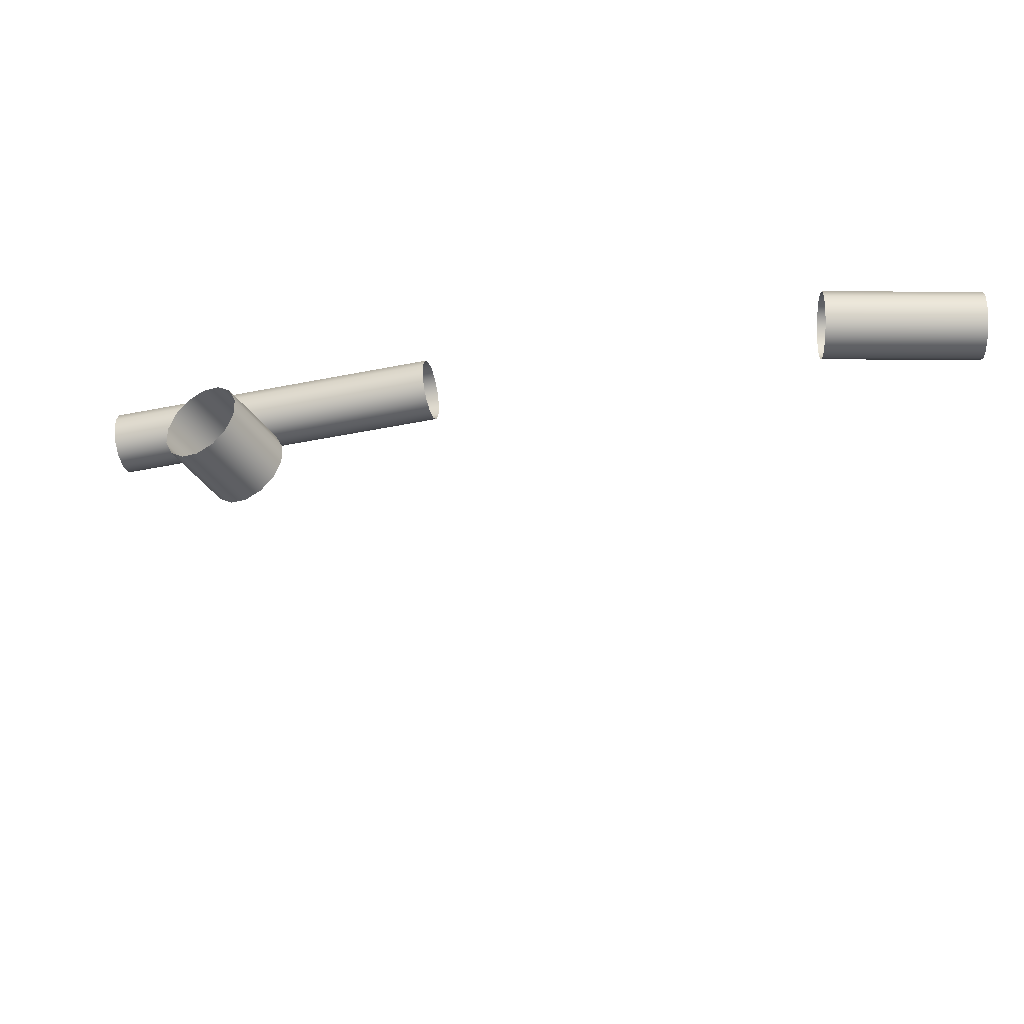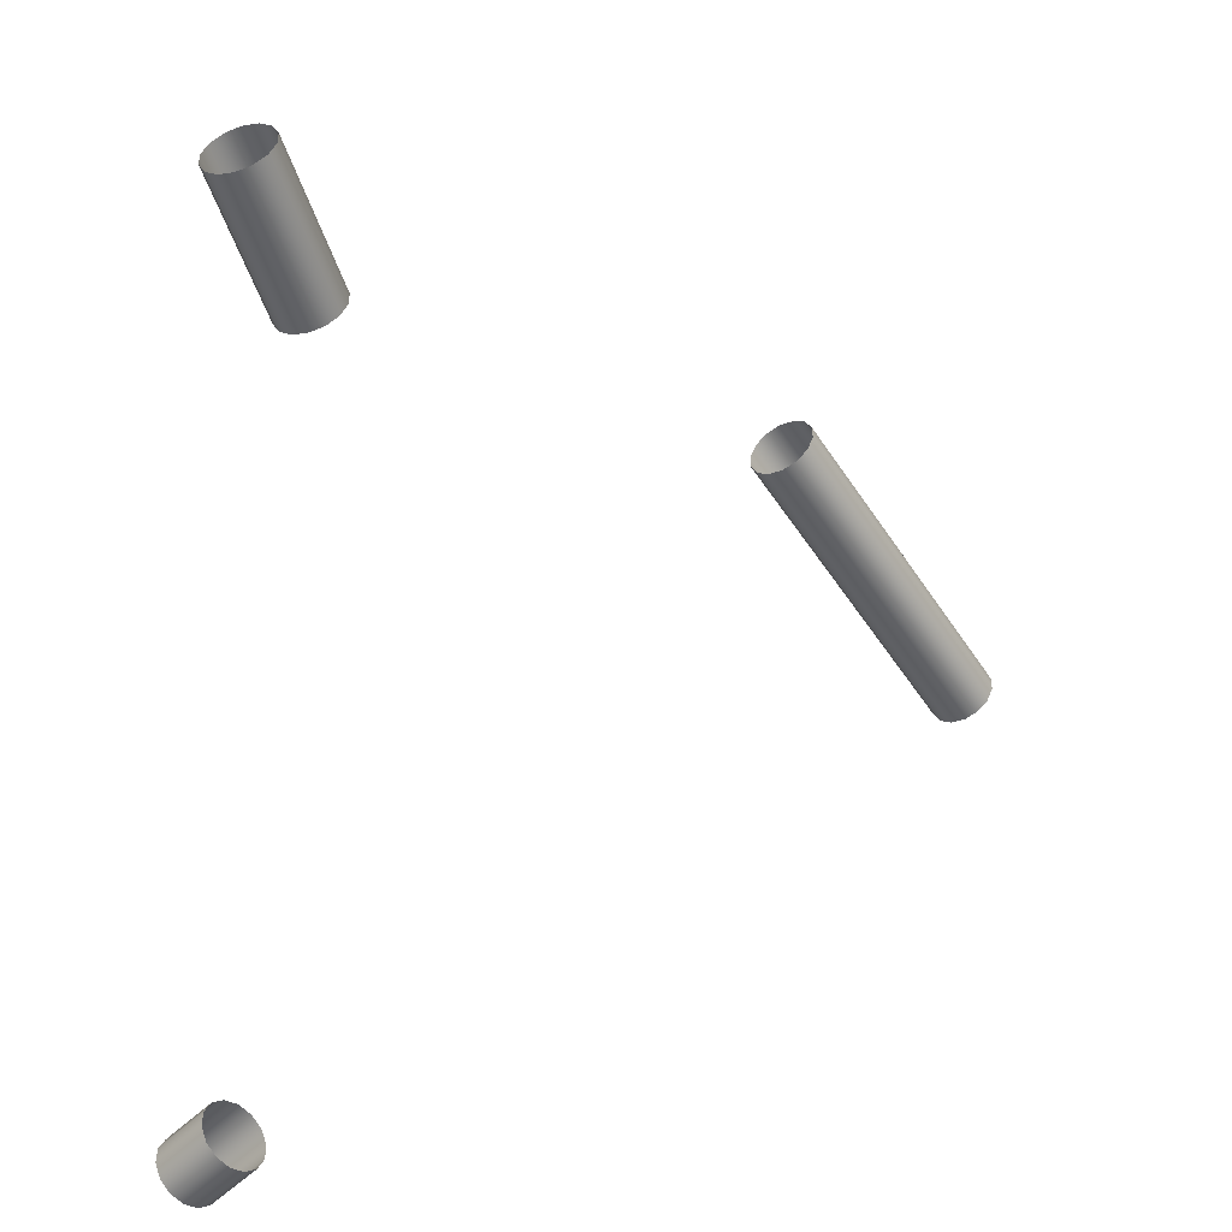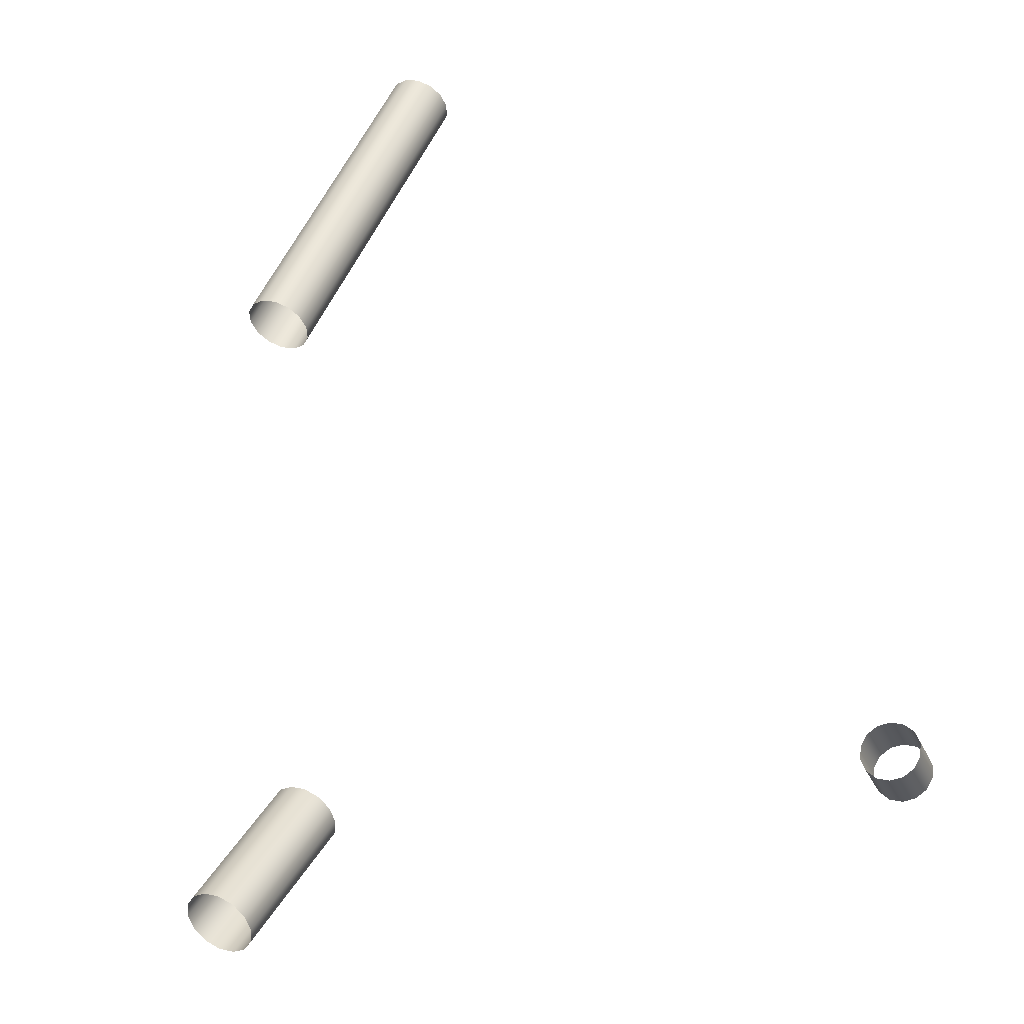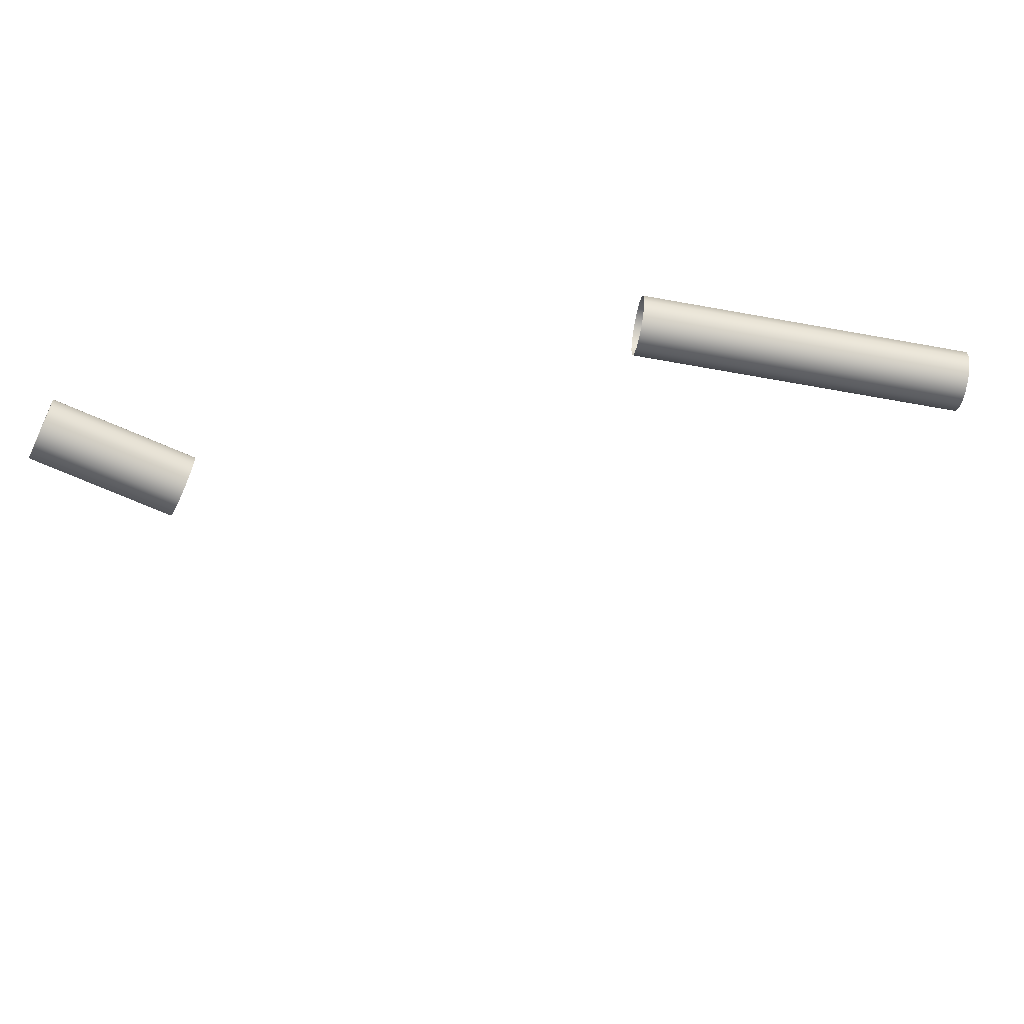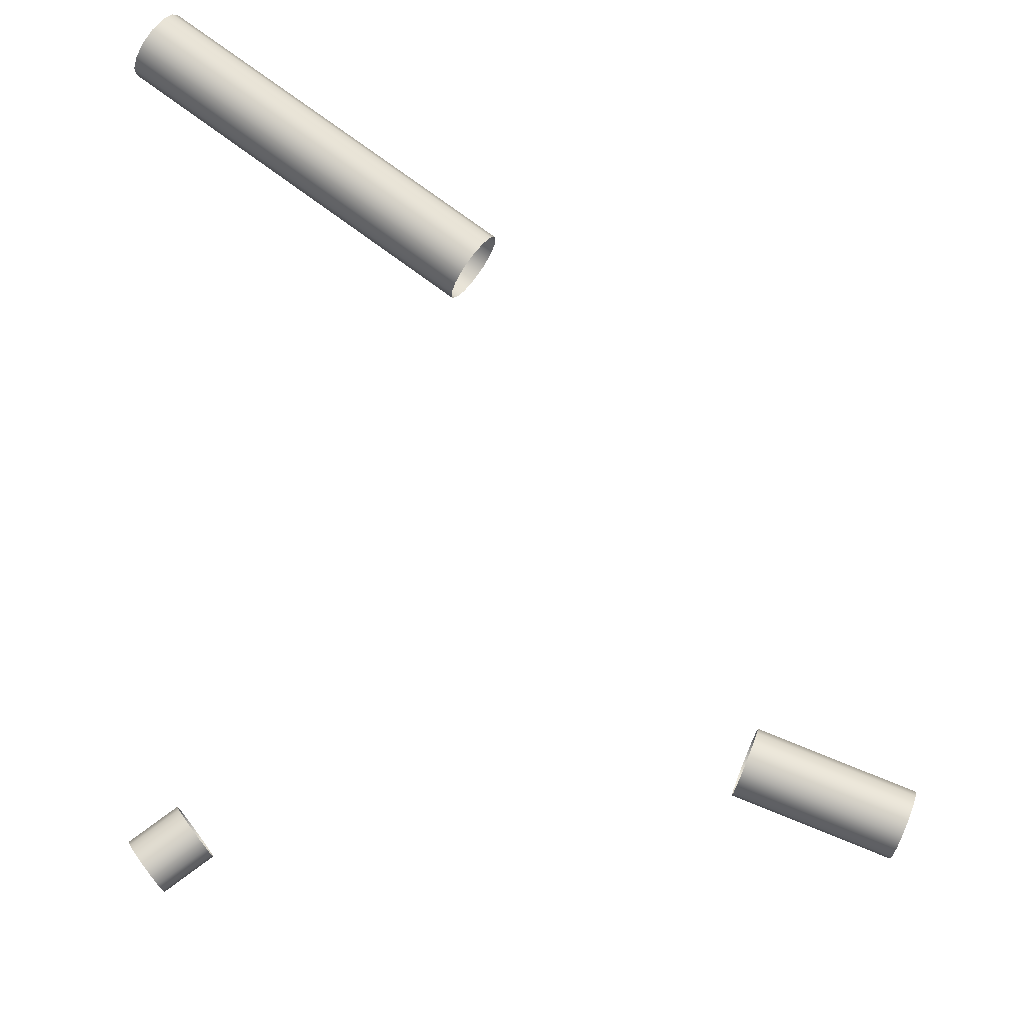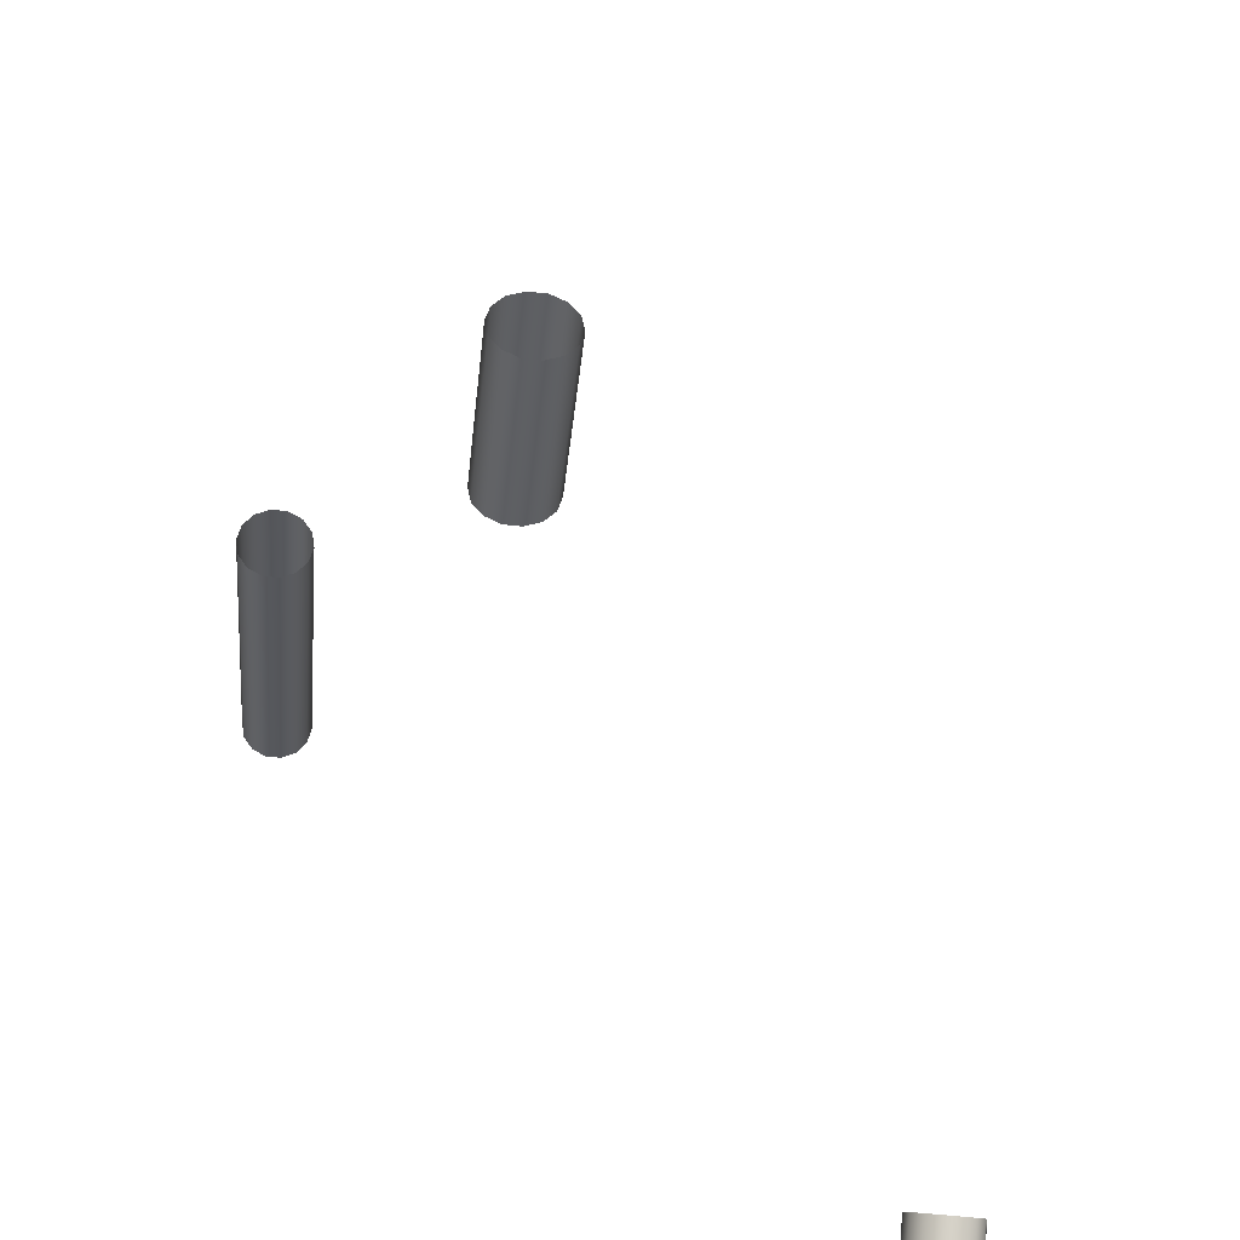
<metadata>
{"format":"obj","ext":"obj","renderer":"f3d","projection":"perspective","resolution":1024,"background":"white","views":[{"elev":-40.4,"azim":-18.3,"up":"+Z"},{"elev":-48.9,"azim":88.8,"up":"+Z"},{"elev":15.3,"azim":116.6,"up":"+Y"},{"elev":-63.0,"azim":136.8,"up":"+Z"},{"elev":76.2,"azim":3.9,"up":"+Z"},{"elev":-60.3,"azim":83.5,"up":"+Y"}]}
</metadata>
<code>
o Outputs_of_2613_-_SAADL.
v 0.9655 -0.7537 -4.53
v 0.9639 -0.7518 -4.528
v 0.9631 -0.7508 -4.526
v 0.9631 -0.7508 -4.522
v 0.9639 -0.7518 -4.52
v 0.9655 -0.7537 -4.518
v 0.9675 -0.756 -4.517
v 0.9695 -0.7583 -4.518
v 0.9711 -0.7602 -4.52
v 0.9719 -0.7612 -4.522
v 0.9719 -0.7612 -4.526
v 0.9711 -0.7602 -4.528
v 0.9695 -0.7583 -4.53
v 0.9675 -0.756 -4.531
v 0.9758 -0.7449 -4.53
v 0.9742 -0.7431 -4.528
v 0.9733 -0.7421 -4.526
v 0.9733 -0.7421 -4.522
v 0.9742 -0.7431 -4.52
v 0.9758 -0.7449 -4.518
v 0.9778 -0.7472 -4.517
v 0.9797 -0.7496 -4.518
v 0.9813 -0.7514 -4.52
v 0.9822 -0.7524 -4.522
v 0.9822 -0.7524 -4.526
v 0.9813 -0.7514 -4.528
v 0.9797 -0.7496 -4.53
v 0.9778 -0.7472 -4.531
v 1.038 -0.6477 -4.396
v 1.039 -0.6456 -4.398
v 1.04 -0.6445 -4.4
v 1.04 -0.6445 -4.404
v 1.039 -0.6456 -4.406
v 1.038 -0.6477 -4.408
v 1.036 -0.6502 -4.409
v 1.035 -0.6528 -4.408
v 1.033 -0.6549 -4.406
v 1.033 -0.656 -4.404
v 1.033 -0.656 -4.4
v 1.033 -0.6549 -4.398
v 1.035 -0.6528 -4.396
v 1.036 -0.6502 -4.395
v 0.9738 -0.6066 -4.396
v 0.9751 -0.6045 -4.398
v 0.9758 -0.6034 -4.4
v 0.9758 -0.6034 -4.404
v 0.9751 -0.6045 -4.406
v 0.9738 -0.6066 -4.408
v 0.9721 -0.6091 -4.409
v 0.9705 -0.6117 -4.408
v 0.9692 -0.6137 -4.406
v 0.9684 -0.6149 -4.404
v 0.9684 -0.6149 -4.4
v 0.9692 -0.6137 -4.398
v 0.9705 -0.6117 -4.396
v 0.9721 -0.6091 -4.395
v 1.127 -0.7421 -4.436
v 1.128 -0.7398 -4.438
v 1.129 -0.7385 -4.44
v 1.129 -0.7385 -4.444
v 1.128 -0.7398 -4.446
v 1.127 -0.7421 -4.448
v 1.127 -0.745 -4.449
v 1.126 -0.7479 -4.448
v 1.125 -0.7502 -4.446
v 1.124 -0.7515 -4.444
v 1.124 -0.7515 -4.44
v 1.125 -0.7502 -4.438
v 1.126 -0.7479 -4.436
v 1.127 -0.745 -4.435
v 1.096 -0.7319 -4.436
v 1.097 -0.7296 -4.438
v 1.097 -0.7283 -4.44
v 1.097 -0.7283 -4.444
v 1.097 -0.7296 -4.446
v 1.096 -0.7319 -4.448
v 1.095 -0.7348 -4.449
v 1.094 -0.7376 -4.448
v 1.094 -0.7399 -4.446
v 1.093 -0.7412 -4.444
v 1.093 -0.7412 -4.44
v 1.094 -0.7399 -4.438
v 1.094 -0.7376 -4.436
v 1.095 -0.7348 -4.435
f 1 15 28 14
f 2 16 15 1
f 3 17 16 2
f 4 18 17 3
f 5 19 18 4
f 6 20 19 5
f 7 21 20 6
f 8 22 21 7
f 9 23 22 8
f 10 24 23 9
f 11 25 24 10
f 12 26 25 11
f 13 27 26 12
f 14 28 27 13
f 29 43 56 42
f 30 44 43 29
f 31 45 44 30
f 32 46 45 31
f 33 47 46 32
f 34 48 47 33
f 35 49 48 34
f 36 50 49 35
f 37 51 50 36
f 38 52 51 37
f 39 53 52 38
f 40 54 53 39
f 41 55 54 40
f 42 56 55 41
f 57 71 84 70
f 58 72 71 57
f 59 73 72 58
f 60 74 73 59
f 61 75 74 60
f 62 76 75 61
f 63 77 76 62
f 64 78 77 63
f 65 79 78 64
f 66 80 79 65
f 67 81 80 66
f 68 82 81 67
f 69 83 82 68
f 70 84 83 69

</code>
